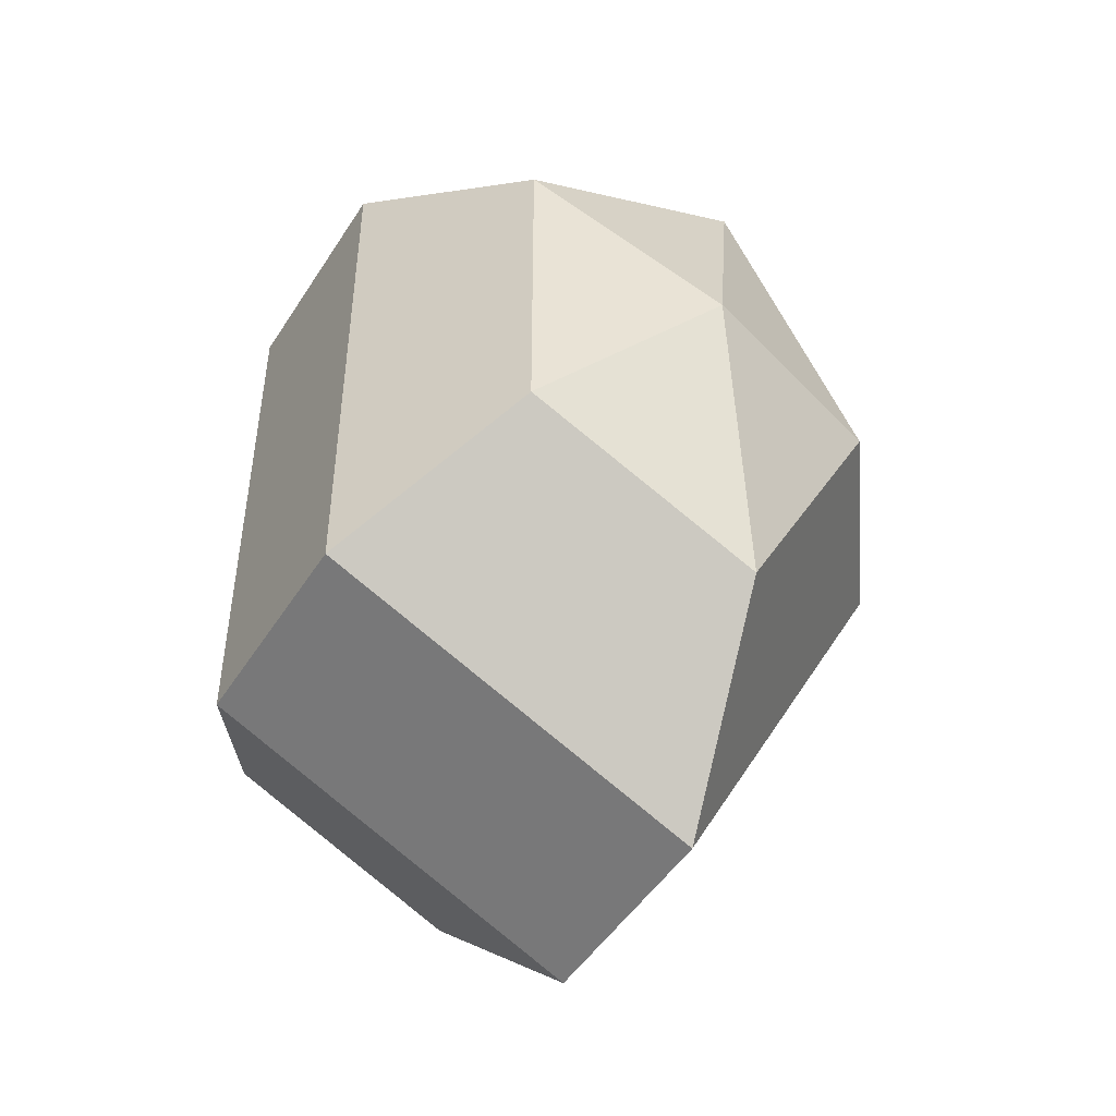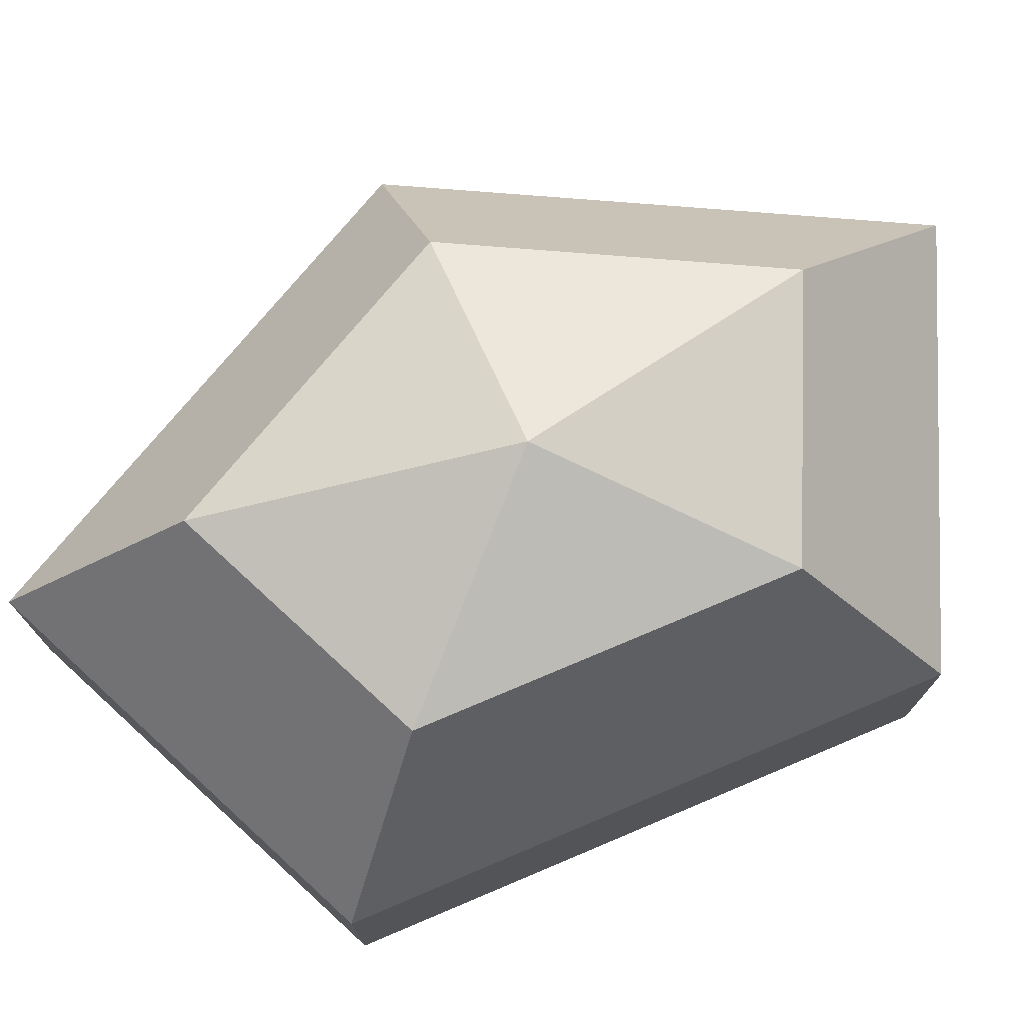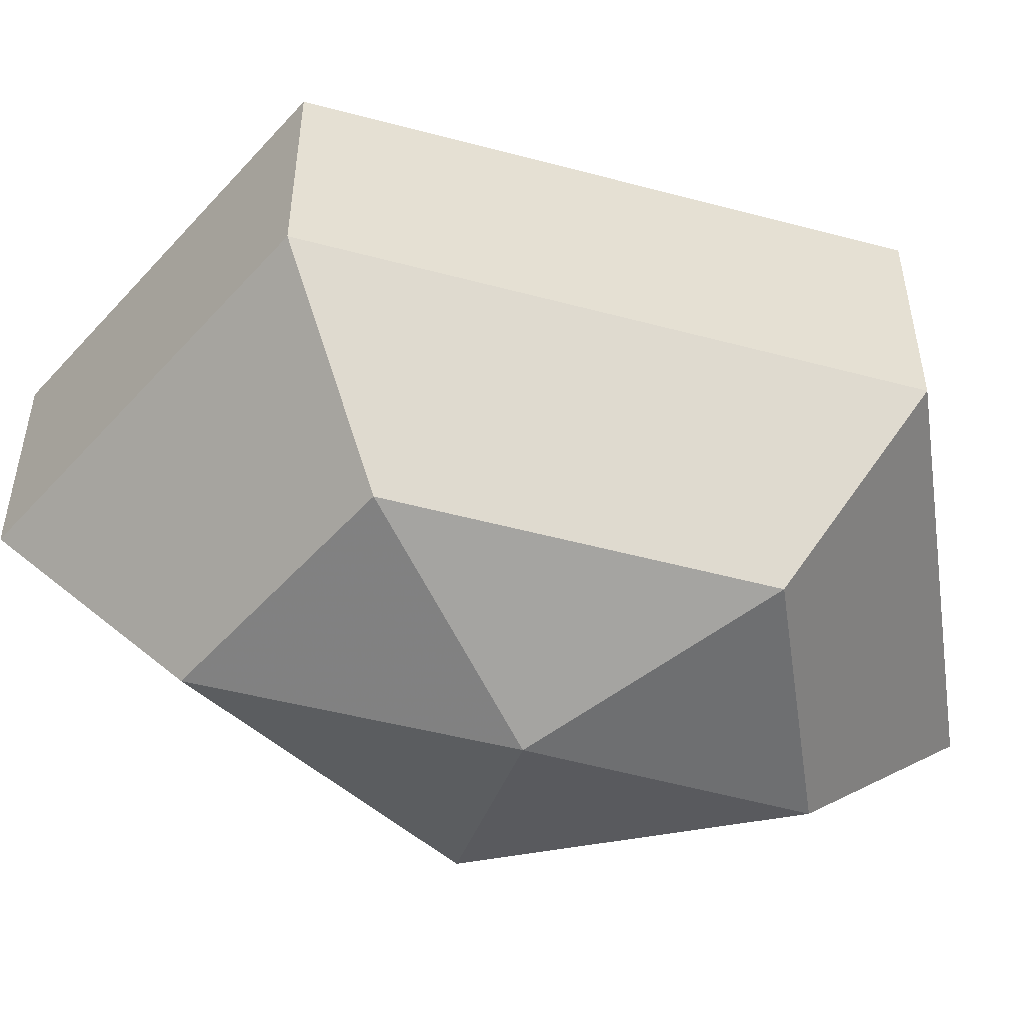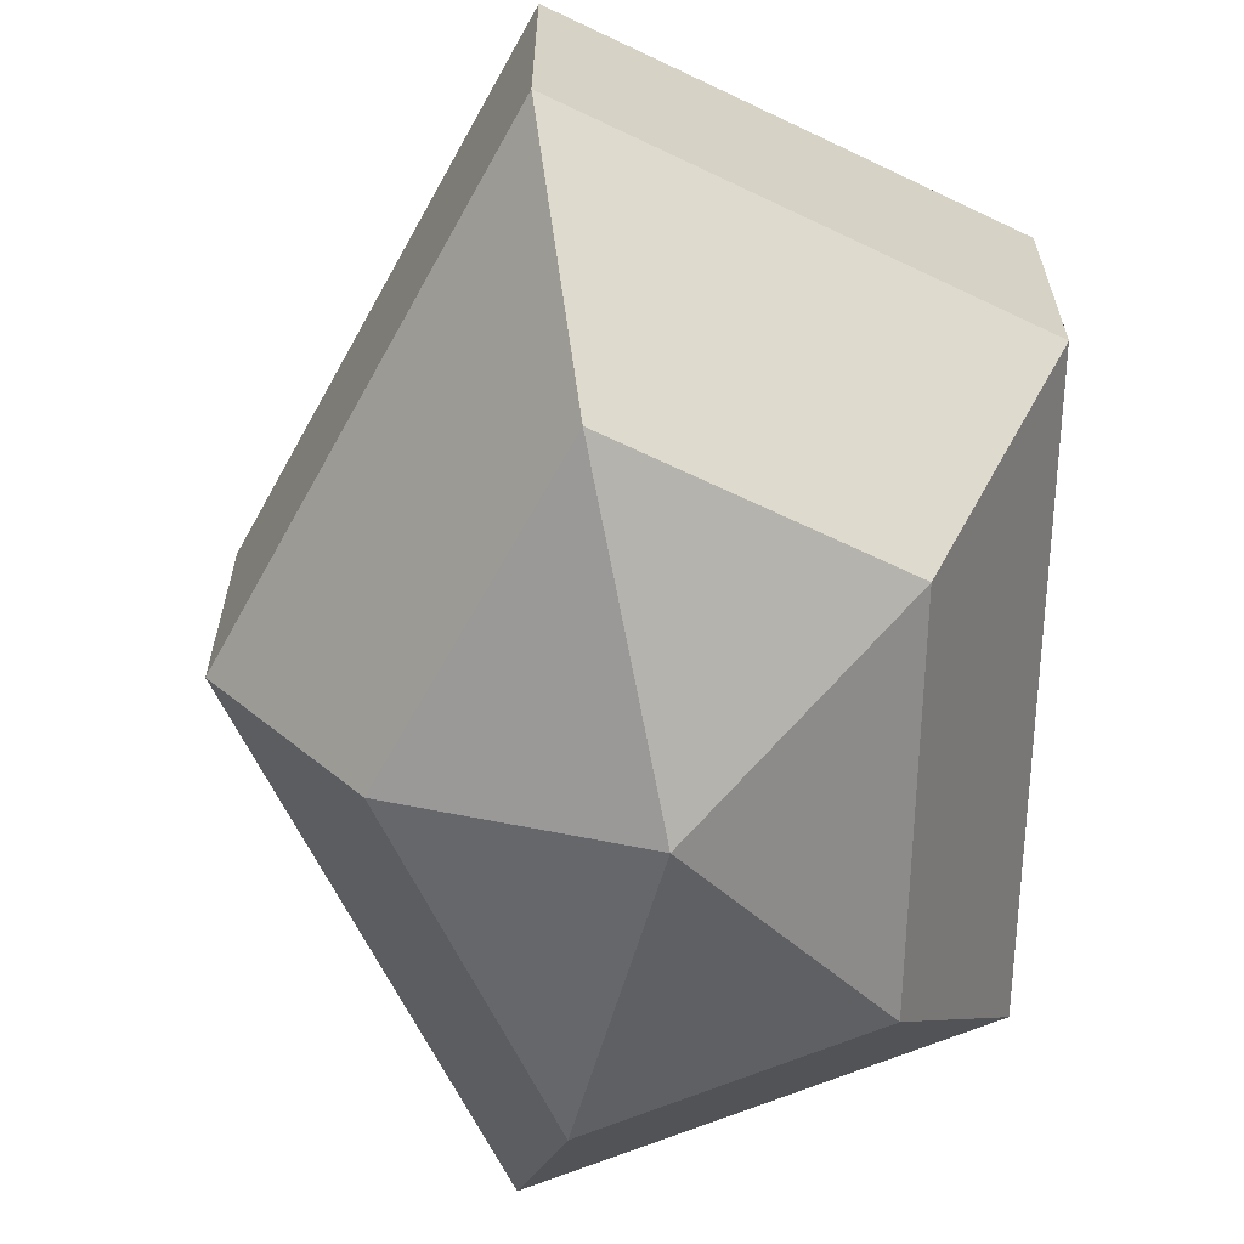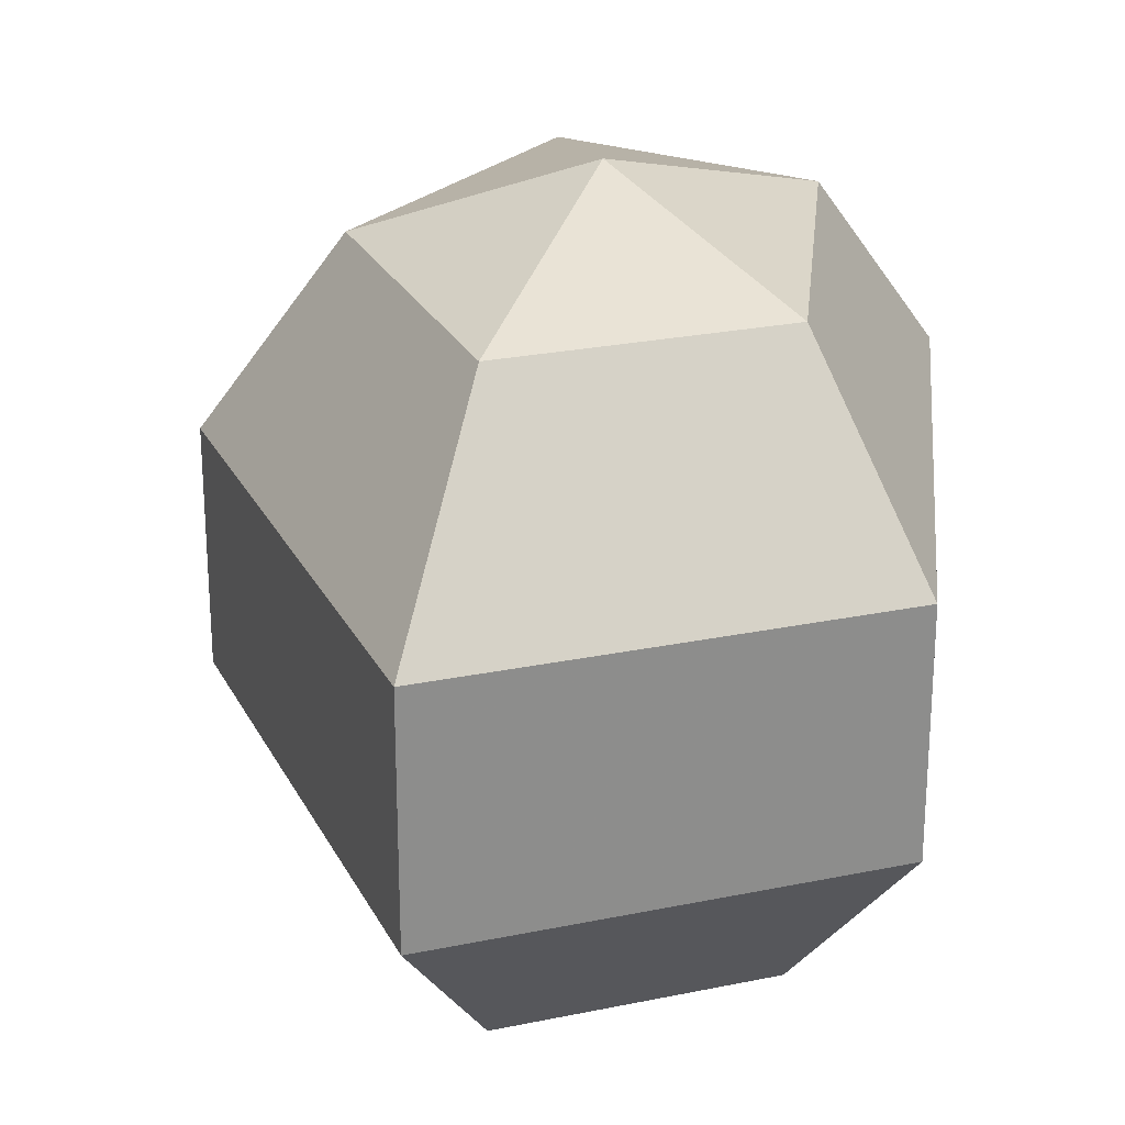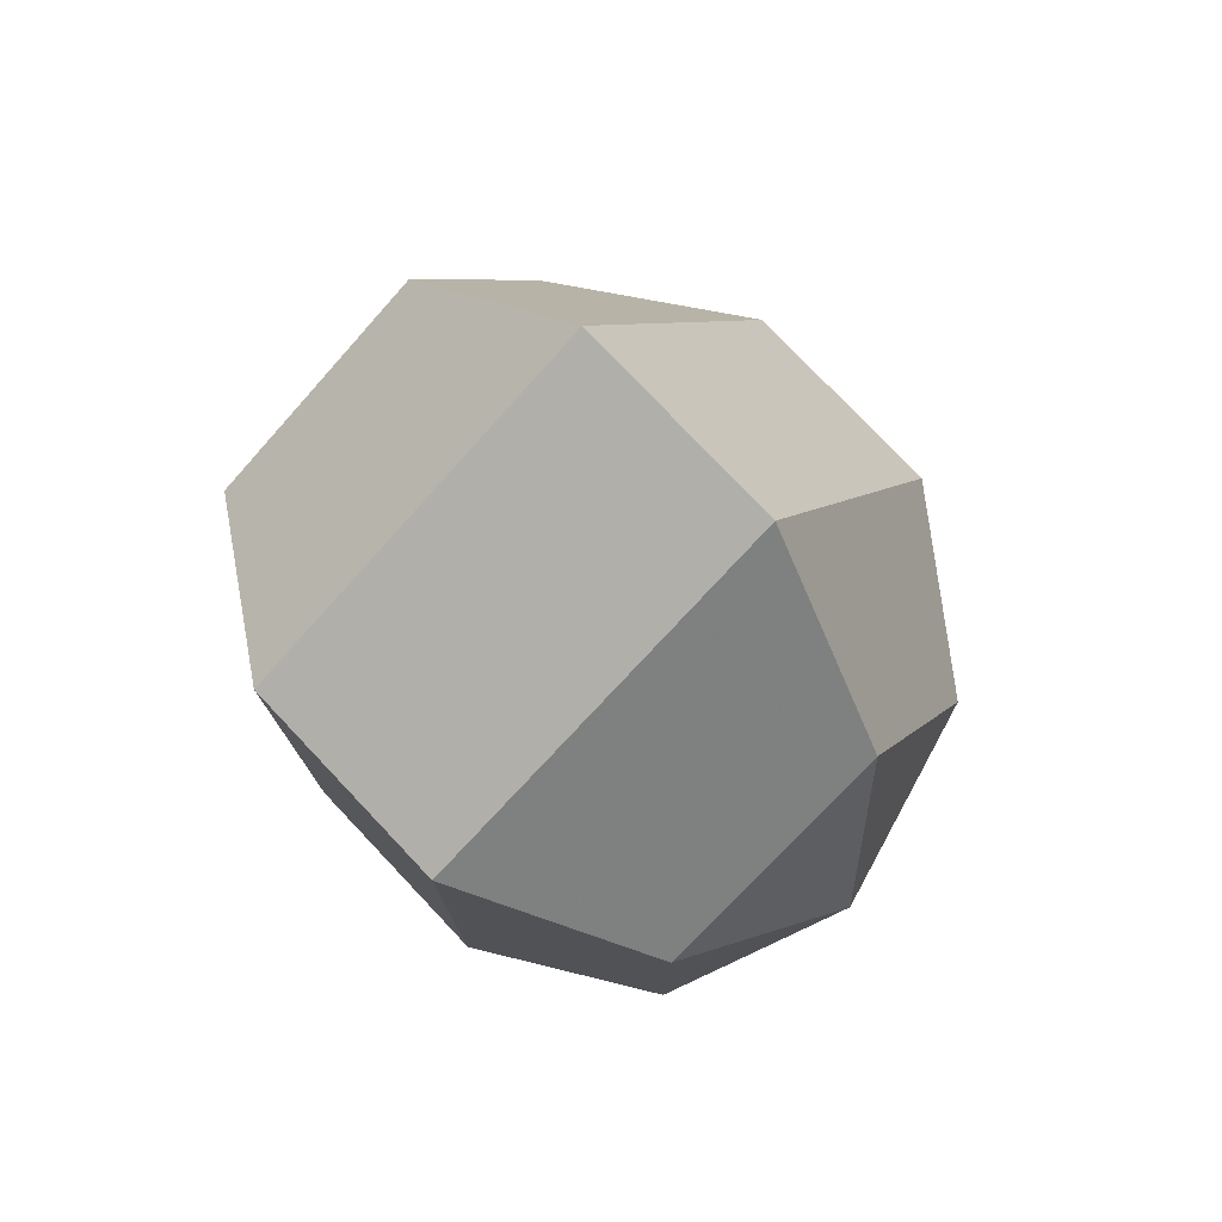
<metadata>
{"format":"obj","ext":"obj","renderer":"f3d","projection":"perspective","resolution":1024,"background":"white","views":[{"elev":-48.4,"azim":148.9,"up":"+Y"},{"elev":76.1,"azim":67.1,"up":"+Z"},{"elev":-51.9,"azim":73.9,"up":"+Z"},{"elev":-64.4,"azim":-1.4,"up":"+Z"},{"elev":25.0,"azim":5.8,"up":"+Z"},{"elev":77.2,"azim":136.6,"up":"+Y"}]}
</metadata>
<code>
v 294 100 187
v 294 100 187
v 294 100 187
v 294 100 187
v 294 100 187
v 294 100 187
v 290.5 100 188.1
v 292.9 95.3 188.1
v 296.9 97.1 188.1
v 296.9 102.9 188.1
v 292.9 104.7 188.1
v 290.5 100 188.1
v 288.3 100 191.1
v 292.2 92.4 191.1
v 298.6 95.3 191.1
v 298.6 104.7 191.1
v 292.2 107.6 191.1
v 288.3 100 191.1
v 288.3 100 194.9
v 292.2 92.4 194.9
v 298.6 95.3 194.9
v 298.6 104.7 194.9
v 292.2 107.6 194.9
v 288.3 100 194.9
v 290.5 100 197.9
v 292.9 95.3 197.9
v 296.9 97.1 197.9
v 296.9 102.9 197.9
v 292.9 104.7 197.9
v 290.5 100 197.9
v 294 100 199
v 294 100 199
v 294 100 199
v 294 100 199
v 294 100 199
v 294 100 199
g foo
f 8 7 1
f 9 8 2
f 10 9 3
f 11 10 4
f 12 11 5
f 14 13 7
f 15 14 8
f 16 15 9
f 17 16 10
f 18 17 11
f 20 19 13
f 21 20 14
f 22 21 15
f 23 22 16
f 24 23 17
f 26 25 19
f 27 26 20
f 28 27 21
f 29 28 22
f 30 29 23
f 32 31 25
f 33 32 26
f 34 33 27
f 35 34 28
f 36 35 29
f 2 8 1
f 3 9 2
f 4 10 3
f 5 11 4
f 6 12 5
f 8 14 7
f 9 15 8
f 10 16 9
f 11 17 10
f 12 18 11
f 14 20 13
f 15 21 14
f 16 22 15
f 17 23 16
f 18 24 17
f 20 26 19
f 21 27 20
f 22 28 21
f 23 29 22
f 24 30 23
f 26 32 25
f 27 33 26
f 28 34 27
f 29 35 28
f 30 36 29
g

</code>
